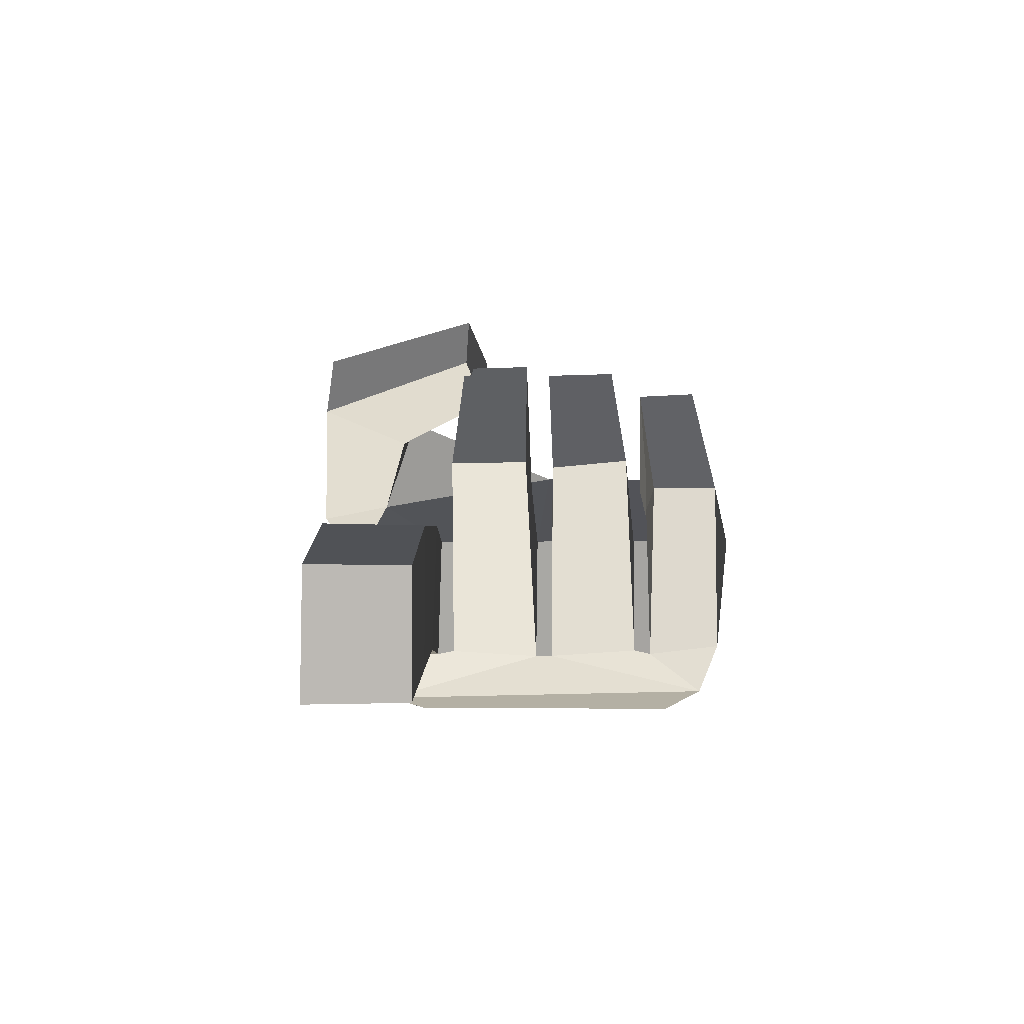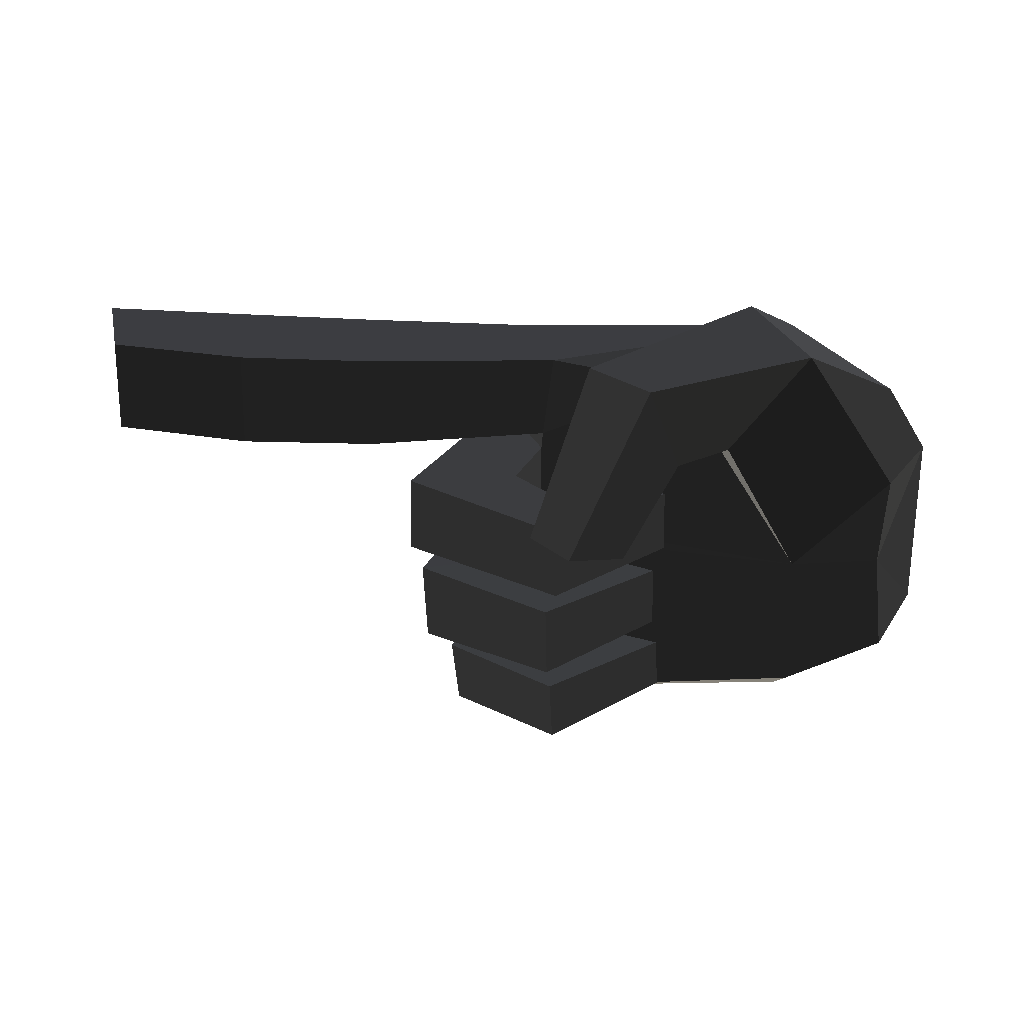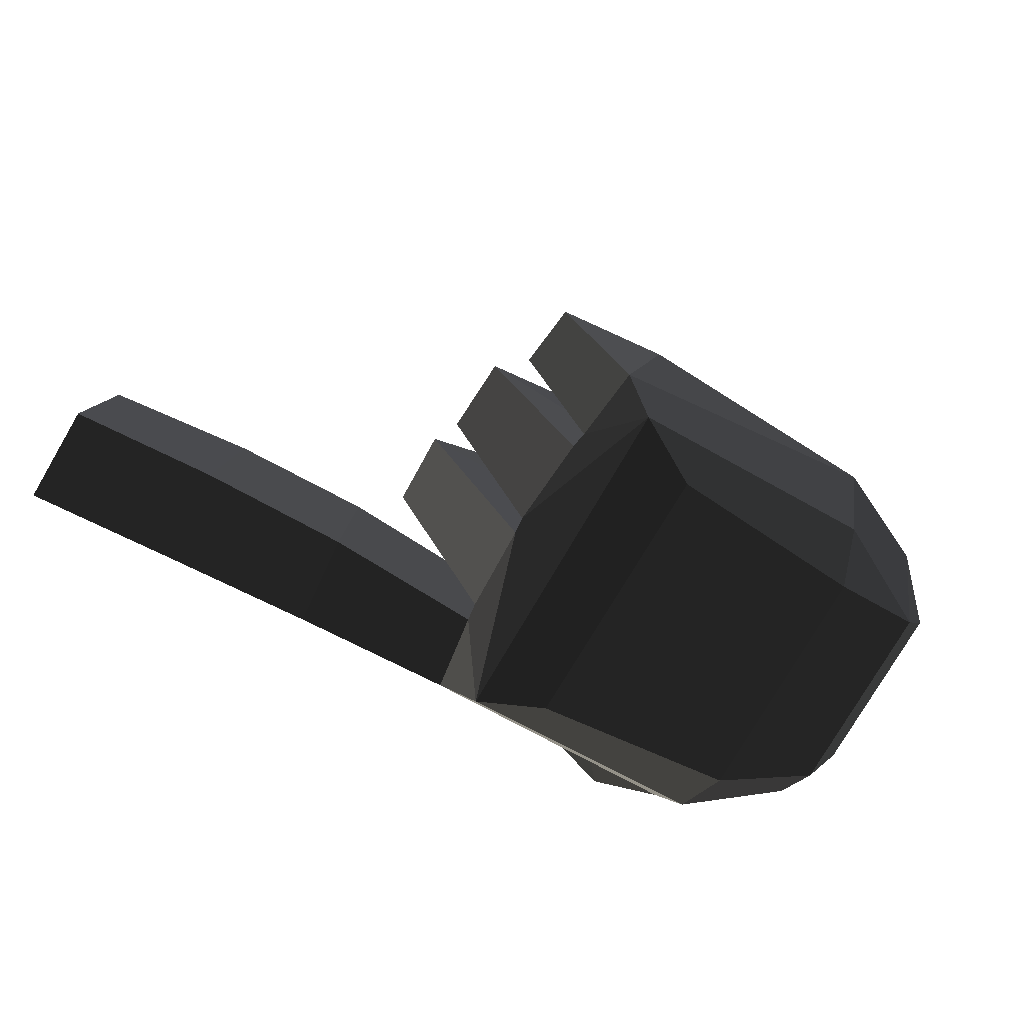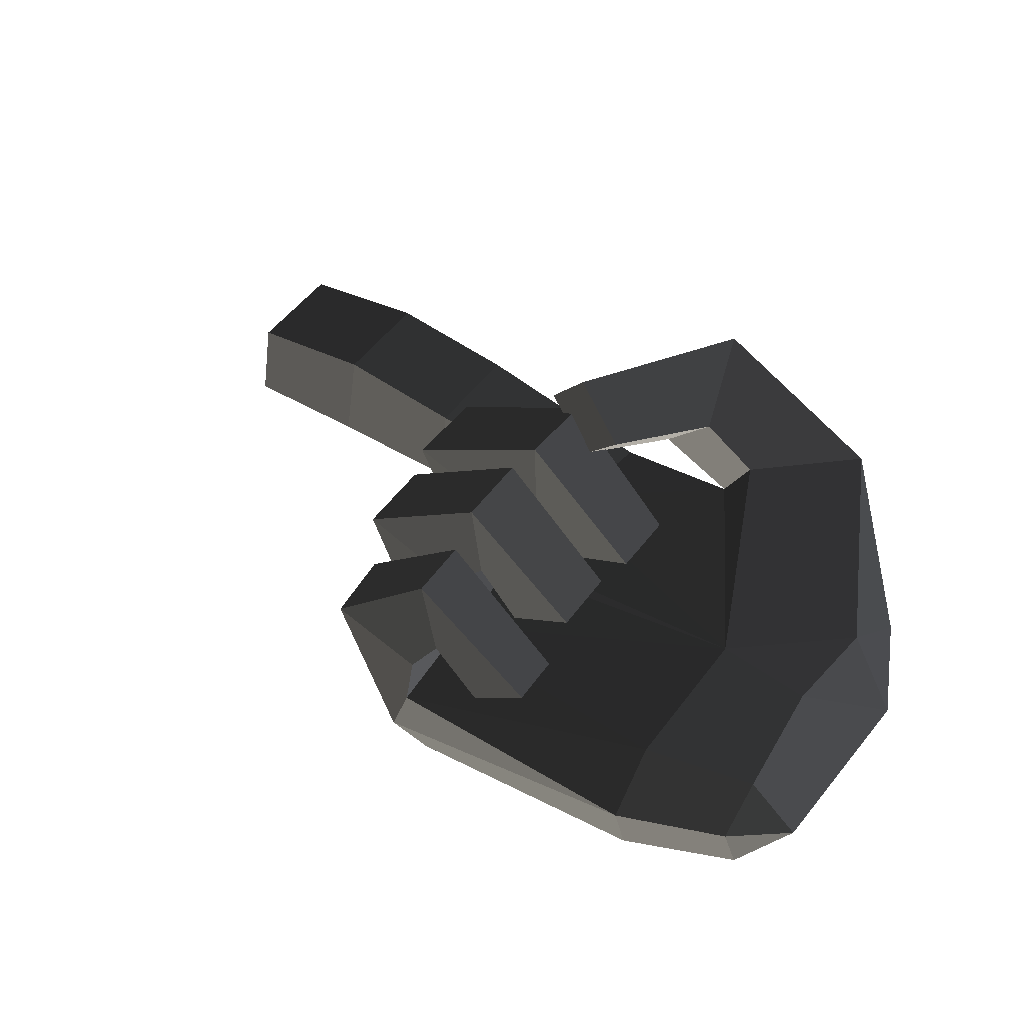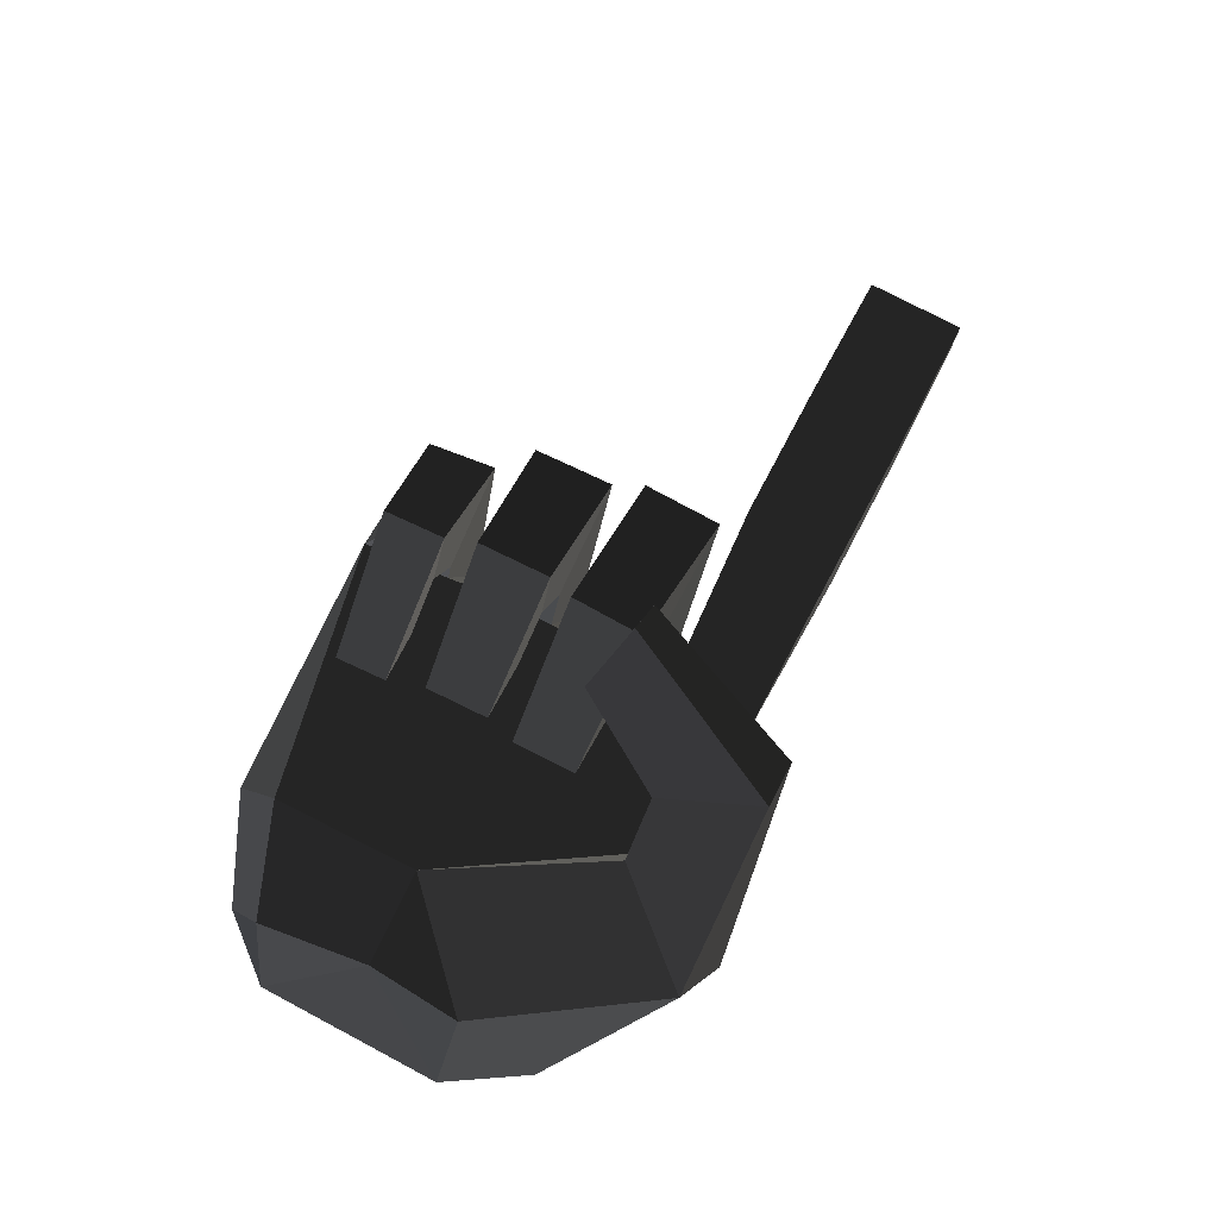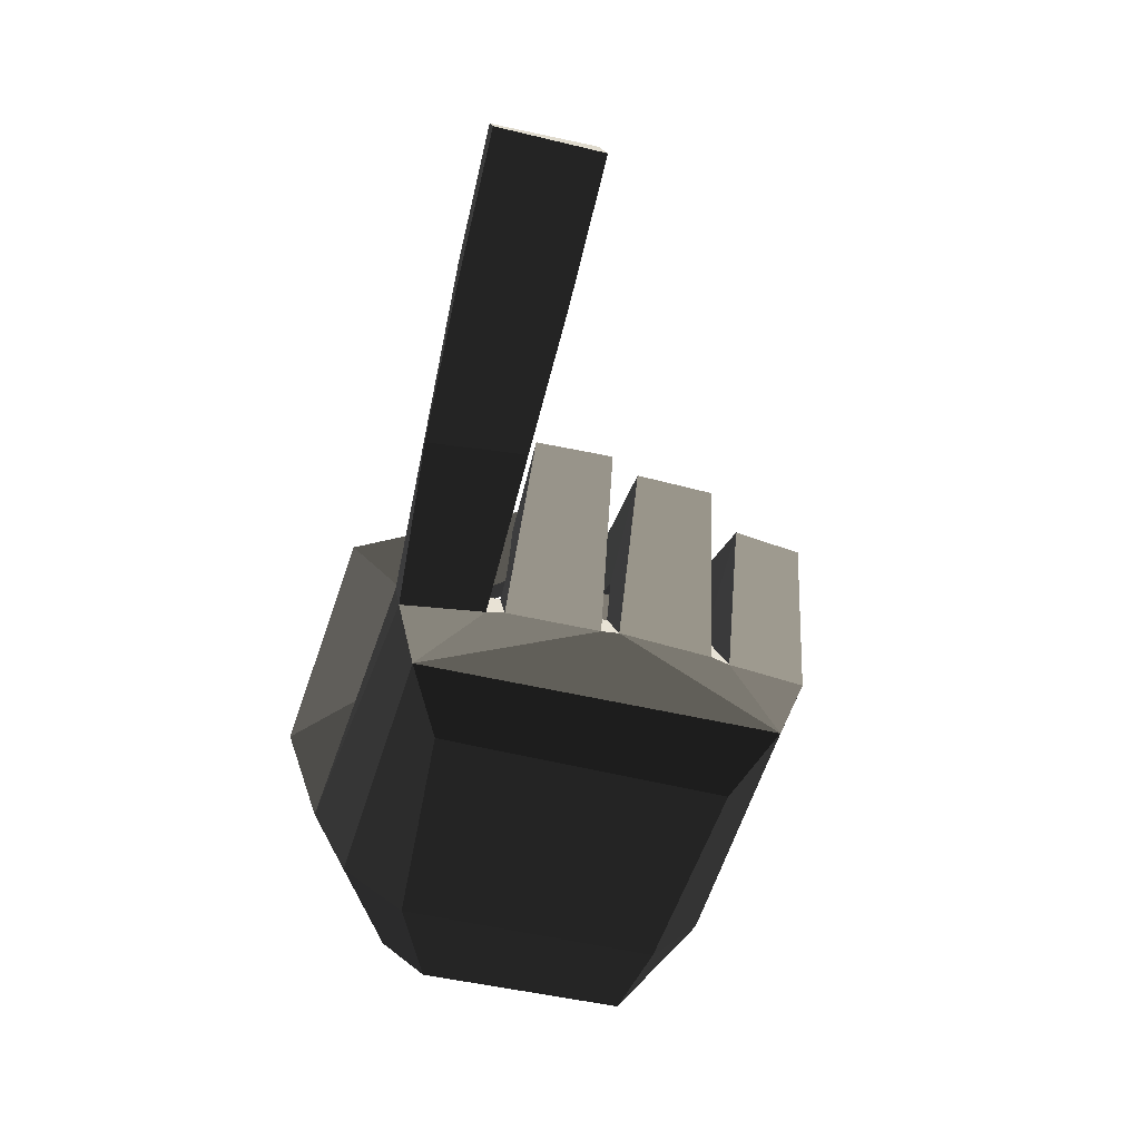
<metadata>
{"format":"obj","ext":"obj","renderer":"f3d","projection":"perspective","resolution":1024,"background":"white","views":[{"elev":-3.8,"azim":-87.9,"up":"+Z"},{"elev":25.6,"azim":-1.1,"up":"+Y"},{"elev":-72.1,"azim":-30.0,"up":"+Z"},{"elev":55.6,"azim":37.3,"up":"+Z"},{"elev":76.4,"azim":117.2,"up":"+Z"},{"elev":-67.2,"azim":-102.8,"up":"+Z"}]}
</metadata>
<code>
v -0.2348 -0.13 -0.0004
v -0.0804 -0.1215 0.0115
v -0.0805 -0.0937 0.0537
v -0.0805 -0.0937 0.0537
v -0.2386 -0.0785 0.0002
v -0.2386 -0.0785 0.0002
v -0.2373 -0.1197 0.0239
v -0.2406 -0.0765 0.0209
v -0.2566 -0.1219 -0.0695
v -0.2959 -0.1186 0.031
v -0.0804 -0.1215 0.0115
v -0.0804 -0.1215 0.0115
v -0.0827 -0.1046 -0.0556
v -0.239 -0.1111 -0.0993
v -0.2622 -0.0779 -0.0746
v -0.2622 -0.0779 -0.0746
v -0.3003 -0.0795 0.0307
v -0.2959 -0.1186 0.031
v -0.2386 -0.0785 0.0002
v -0.2406 -0.0765 0.0209
v -0.2635 -0.0677 -0.0723
v -0.2396 -0.068 0.0002
v -0.0813 -0.0091 0.0548
v -0.0805 -0.0937 0.0537
v -0.2413 -0.0143 0.0003
v -0.2413 -0.0143 0.0003
v -0.2404 -0.0041 -0.0002
v -0.2404 -0.0041 -0.0002
v -0.2405 0.0496 0
v -0.2405 0.0496 0
v -0.2592 -0.0007 0.0345
v -0.258 0.0455 0.0347
v -0.2669 -0.0038 -0.076
v -0.3255 0.0012 0.0453
v -0.2413 -0.0143 0.0003
v -0.2679 -0.0138 -0.0758
v -0.239 -0.1111 -0.0993
v -0.2382 0.0944 -0.1039
v -0.2635 -0.0677 -0.0723
v -0.2622 -0.0779 -0.0746
v -0.3182 -0.0156 0.0425
v -0.3155 -0.0615 0.0469
v -0.2413 -0.0143 0.0003
v -0.2528 -0.0143 0.0302
v -0.2396 -0.068 0.0002
v -0.251 -0.0617 0.0322
v -0.2635 -0.0677 -0.0723
v -0.3155 -0.0615 0.0469
v -0.2403 -0.0537 0.1122
v -0.2319 -0.0562 0.059
v -0.2334 -0.0145 0.0572
v -0.2528 -0.0143 0.0302
v -0.2413 -0.0119 0.1111
v -0.3182 -0.0156 0.0425
v -0.2403 -0.0537 0.1122
v -0.3155 -0.0615 0.0469
v -0.1702 -0.0141 0.0525
v -0.1695 -0.0513 0.0523
v -0.2334 -0.0145 0.0572
v -0.2081 -0.0172 0.0223
v -0.2319 -0.0562 0.059
v -0.2073 -0.0543 0.0245
v -0.2403 -0.0537 0.1122
v -0.1695 -0.0513 0.0523
v -0.1702 -0.0141 0.0525
v -0.2081 -0.0172 0.0223
v -0.0831 0.143 0.0827
v -0.0224 0.0468 0.0534
v -0.0177 0.0927 0.0093
v -0.0177 0.0927 0.0093
v 0.0098 0.0468 -0.0032
v 0.0098 0.0468 -0.0032
v -0.0203 0.0739 -0.0405
v -0.0203 0.0739 -0.0405
v -0.019 0.0474 -0.0637
v -0.019 0.0474 -0.0637
v -0.0206 -0.0714 -0.0603
v 0.0085 -0.0611 -0.0001
v -0.0267 -0.0076 0.0532
v -0.0267 -0.0076 0.0532
v -0.0224 0.0468 0.0534
v -0.0224 0.0468 0.0534
v -0.0813 -0.0091 0.0548
v -0.0813 -0.0091 0.0548
v -0.1313 0.0875 0.0915
v -0.0831 0.143 0.0827
v -0.1558 0.1054 0.0292
v -0.1558 0.1054 0.0292
v -0.2405 0.0496 0
v -0.2397 0.06 0.0002
v -0.2332 0.1106 0.0001
v -0.2332 0.1106 0.0001
v -0.0802 0.13 -0.0088
v -0.0802 0.13 -0.0088
v -0.2569 0.1077 -0.0735
v -0.2569 0.1077 -0.0735
v -0.3492 0.1127 0.0055
v -0.352 0.1124 -0.0721
v -0.2397 0.06 0.0002
v -0.3504 0.0549 0.0039
v -0.2636 0.0603 -0.0746
v -0.357 0.057 -0.0715
v -0.2569 0.1077 -0.0735
v -0.352 0.1124 -0.0721
v -0.2382 0.0944 -0.1039
v -0.2382 0.0944 -0.1039
v -0.0788 0.1068 -0.062
v -0.0802 0.13 -0.0088
v -0.0203 0.0739 -0.0405
v -0.0177 0.0927 0.0093
v -0.0831 0.143 0.0827
v -0.1119 0.1545 0.0236
v -0.1558 0.1054 0.0292
v -0.1558 0.1054 0.0292
v -0.2155 0.1406 0.0907
v -0.1929 0.0896 0.0708
v -0.0831 0.143 0.0827
v -0.1828 0.1407 0.1299
v -0.1313 0.0875 0.0915
v -0.1632 0.0863 0.1118
v -0.1558 0.1054 0.0292
v -0.1929 0.0896 0.0708
v -0.2185 0.0335 0.0953
v -0.1957 0.0316 0.1252
v -0.2293 0.0426 0.1492
v -0.1828 0.1407 0.1299
v -0.2511 0.043 0.1188
v -0.2155 0.1406 0.0907
v -0.2185 0.0335 0.0953
v -0.1929 0.0896 0.0708
v -0.2293 0.0426 0.1492
v -0.1957 0.0316 0.1252
v -0.2405 0.0496 0
v -0.2397 0.06 0.0002
v -0.2646 0.0501 -0.0727
v -0.2636 0.0603 -0.0746
v -0.2669 -0.0038 -0.076
v -0.2382 0.0944 -0.1039
v -0.3244 0.0473 0.045
v -0.3255 0.0012 0.0453
v -0.2405 0.0496 0
v -0.258 0.0455 0.0347
v -0.2328 0.0434 0.0629
v -0.2343 0.0447 0.1171
v -0.2355 0.0031 0.1179
v -0.3255 0.0012 0.0453
v -0.233 0.0018 0.0635
v -0.2592 -0.0007 0.0345
v -0.2328 0.0434 0.0629
v -0.258 0.0455 0.0347
v -0.204 0.0033 0.0283
v -0.2038 0.0404 0.0278
v -0.2355 0.0031 0.1179
v -0.1642 0.0039 0.0558
v -0.2343 0.0447 0.1171
v -0.1647 0.0413 0.0546
v -0.2328 0.0434 0.0629
v -0.2038 0.0404 0.0278
v -0.204 0.0033 0.0283
v -0.1642 0.0039 0.0558
v -0.0788 0.1068 -0.062
v -0.0203 0.0739 -0.0405
v -0.0766 0.0697 -0.0909
v -0.019 0.0474 -0.0637
v -0.0798 -0.0779 -0.0914
v -0.0206 -0.0714 -0.0603
v -0.0827 -0.1046 -0.0556
v -0.0827 -0.1046 -0.0556
v -0.0804 -0.1215 0.0115
v -0.0206 -0.0932 0.0116
v 0.0085 -0.0611 -0.0001
v 0.0085 -0.0611 -0.0001
v -0.0193 -0.0715 0.0475
v -0.0193 -0.0715 0.0475
v -0.0267 -0.0076 0.0532
v -0.0267 -0.0076 0.0532
v -0.0805 -0.0937 0.0537
v -0.0813 -0.0091 0.0548
v -0.0206 -0.0932 0.0116
v -0.0804 -0.1215 0.0115
v -0.2382 0.0944 -0.1039
v -0.0788 0.1068 -0.062
v -0.2007 0.074 -0.1119
v -0.0766 0.0697 -0.0909
v -0.201 -0.0903 -0.1122
v -0.0798 -0.0779 -0.0914
v -0.239 -0.1111 -0.0993
v -0.0827 -0.1046 -0.0556
v -0.2007 0.074 -0.1119
v -0.2382 0.0944 -0.1039
v -0.2255 -0.0769 0.0464
v -0.2231 -0.1126 0.0491
v -0.2406 -0.0765 0.0209
v -0.2373 -0.1197 0.0239
v -0.2378 -0.0729 0.0971
v -0.3003 -0.0795 0.0307
v -0.236 -0.1077 0.0989
v -0.2959 -0.1186 0.031
v -0.2231 -0.1126 0.0491
v -0.2373 -0.1197 0.0239
v -0.1638 -0.1043 0.0405
v -0.1955 -0.1107 0.0149
v -0.2378 -0.0729 0.0971
v -0.1653 -0.0746 0.0387
v -0.2255 -0.0769 0.0464
v -0.198 -0.0791 0.0129
v -0.2231 -0.1126 0.0491
v -0.1955 -0.1107 0.0149
v -0.1638 -0.1043 0.0405
v -0.1653 -0.0746 0.0387
v -0.4321 0.1142 0.0008
v -0.433 0.0555 -0.0006
v -0.3492 0.1127 0.0055
v -0.3504 0.0549 0.0039
v -0.4435 0.1131 -0.0835
v -0.352 0.1124 -0.0721
v -0.4449 0.0546 -0.0822
v -0.357 0.057 -0.0715
v -0.433 0.0555 -0.0006
v -0.3504 0.0549 0.0039
v -0.5291 0.0542 -0.0981
v -0.517 0.0554 -0.0266
v -0.4435 0.1131 -0.0835
v -0.5299 0.1122 -0.0991
v -0.4321 0.1142 0.0008
v -0.5161 0.1136 -0.0257
v -0.433 0.0555 -0.0006
v -0.517 0.0554 -0.0266
v -0.5291 0.0542 -0.0981
v -0.5299 0.1122 -0.0991
g Group_001
f 1 2 3
f 1 3 5
f 1 5 8 7
f 1 7 10 9
f 1 9 11
f 11 9 14 13
f 14 9 15
f 15 9 18 17
f 15 17 20 19
f 15 19 22 21
f 22 19 24 23
f 22 23 25
f 25 23 27
f 27 23 29
f 27 29 32 31
f 27 31 34 33
f 27 33 36 35
f 36 33 38 37
f 36 37 40 39
f 36 39 42 41
f 36 41 44 43
f 43 44 46 45
f 45 46 48 47
f 48 46 50 49
f 50 46 52 51
f 51 52 54 53
f 53 54 56 55
f 53 55 58 57
f 53 57 60 59
f 59 60 62 61
f 61 62 64 63
f 64 62 66 65
g Group_002
f 67 68 69
f 69 68 71
f 69 71 73
f 73 71 75
f 75 71 78 77
f 78 71 79
f 79 71 81
f 79 81 83
f 83 81 86 85
f 83 85 87
f 83 87 90 89
f 90 87 91
f 91 87 93
f 91 93 95
f 91 95 98 97
f 91 97 100 99
f 99 100 102 101
f 101 102 104 103
f 101 103 105
f 105 103 108 107
f 107 108 110 109
f 110 108 112 111
f 112 108 113
f 112 113 116 115
f 112 115 118 117
f 117 118 120 119
f 119 120 122 121
f 122 120 124 123
f 124 120 126 125
f 125 126 128 127
f 127 128 130 129
f 127 129 132 131
g Group_003
f 133 134 136 135
f 135 136 138 137
f 135 137 140 139
f 135 139 142 141
f 142 139 144 143
f 144 139 146 145
f 145 146 148 147
f 147 148 150 149
f 147 149 152 151
f 147 151 154 153
f 153 154 156 155
f 155 156 158 157
f 158 156 160 159
g Group_004
f 161 162 164 163
f 163 164 166 165
f 165 166 167
f 167 166 170 169
f 170 166 171
f 170 171 173
f 173 171 175
f 173 175 178 177
f 173 177 180 179
g Group_005
f 181 182 184 183
f 183 184 186 185
f 185 186 188 187
f 185 187 190 189
g Group_006
f 191 192 194 193
f 191 193 196 195
f 195 196 198 197
f 197 198 200 199
f 197 199 202 201
f 197 201 204 203
f 203 204 206 205
f 205 206 208 207
f 208 206 210 209
g Group_007
f 211 212 214 213
f 211 213 216 215
f 215 216 218 217
f 217 218 220 219
f 217 219 222 221
f 217 221 224 223
f 223 224 226 225
f 225 226 228 227
f 228 226 230 229

</code>
